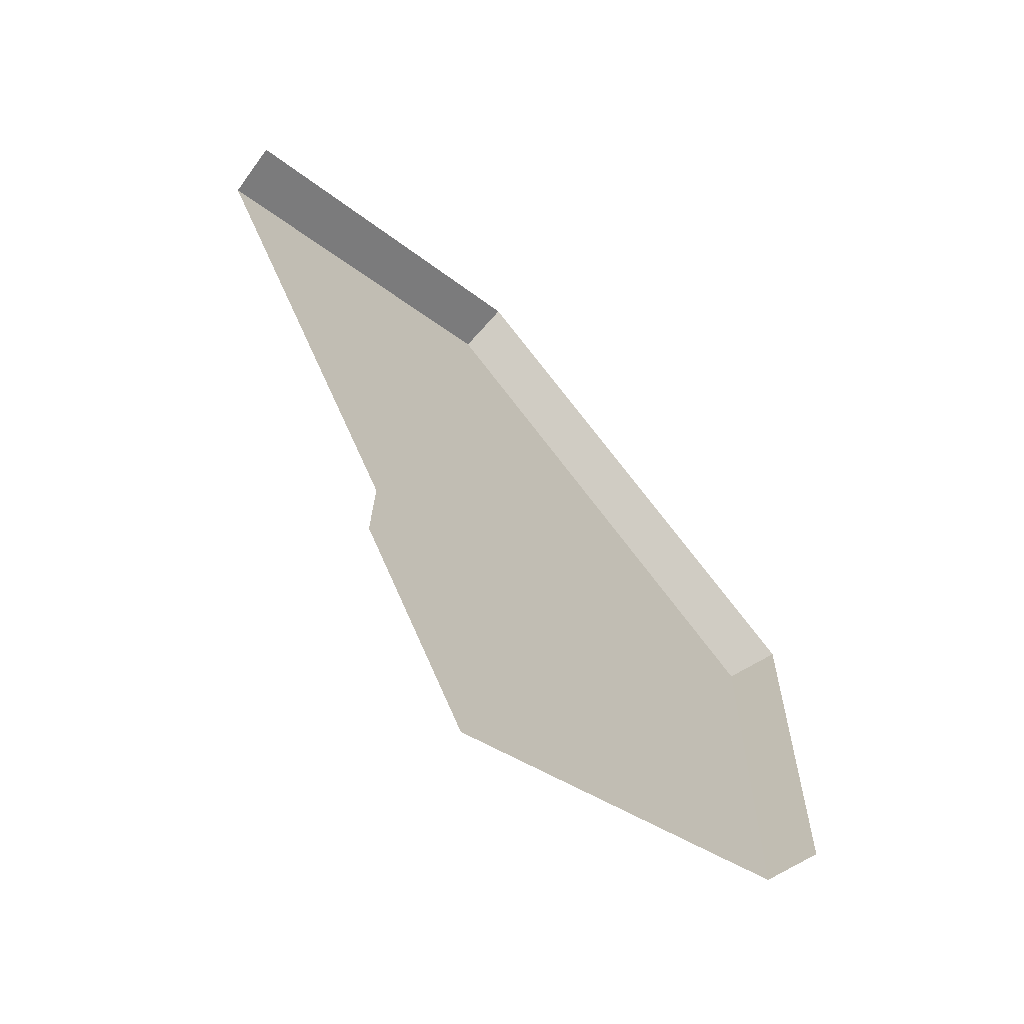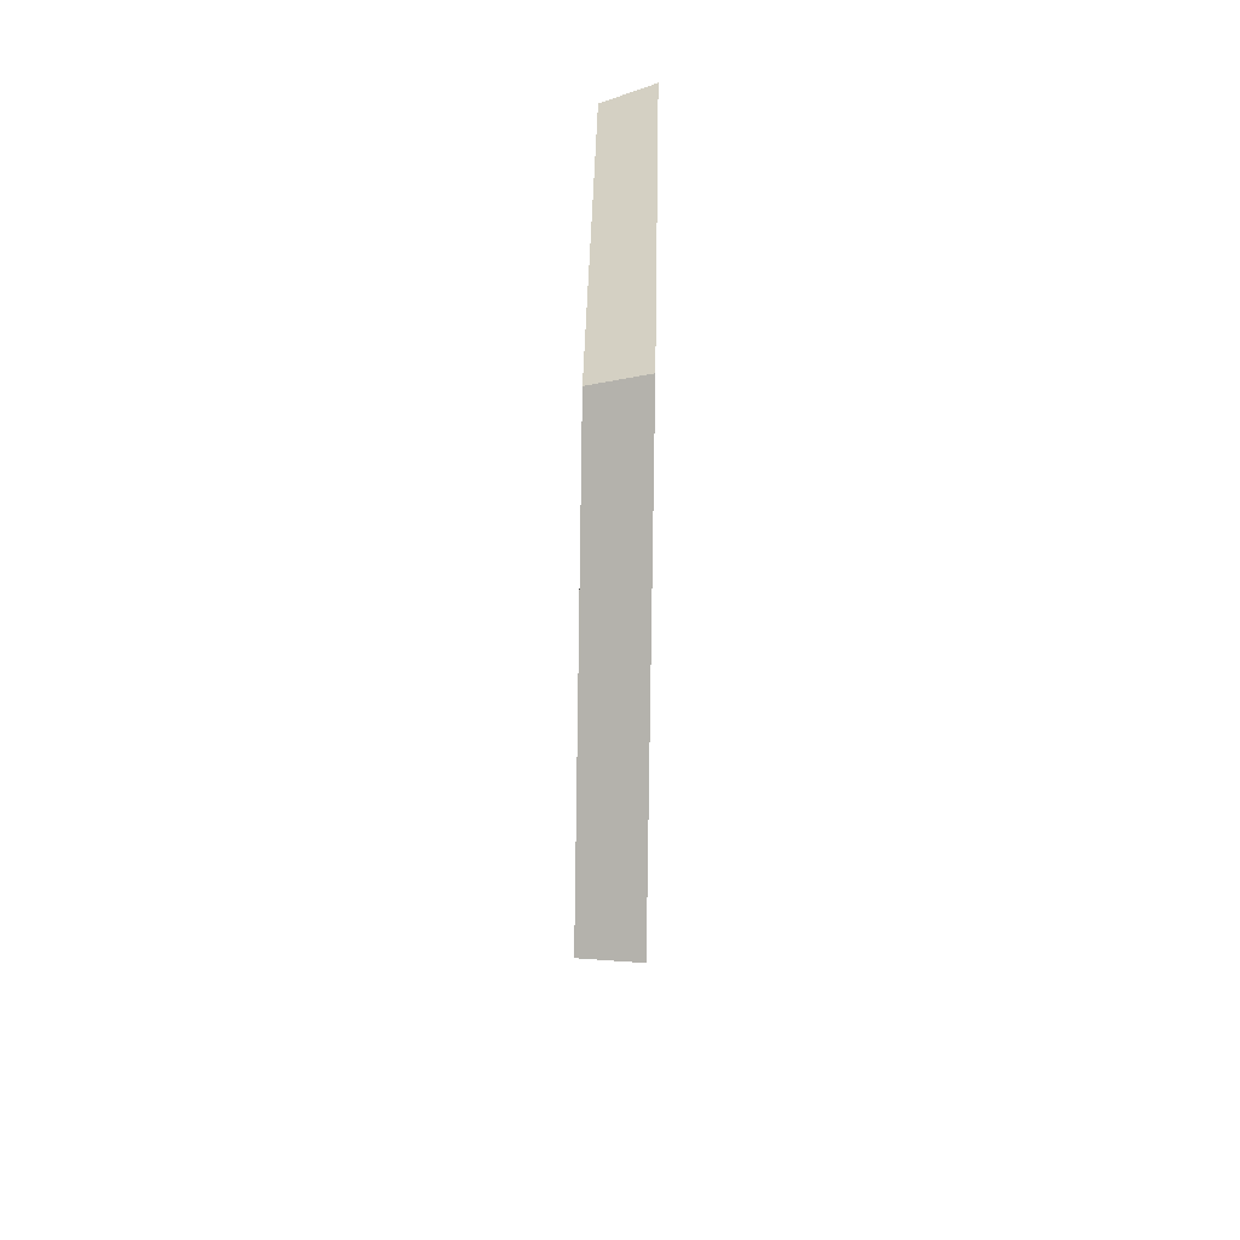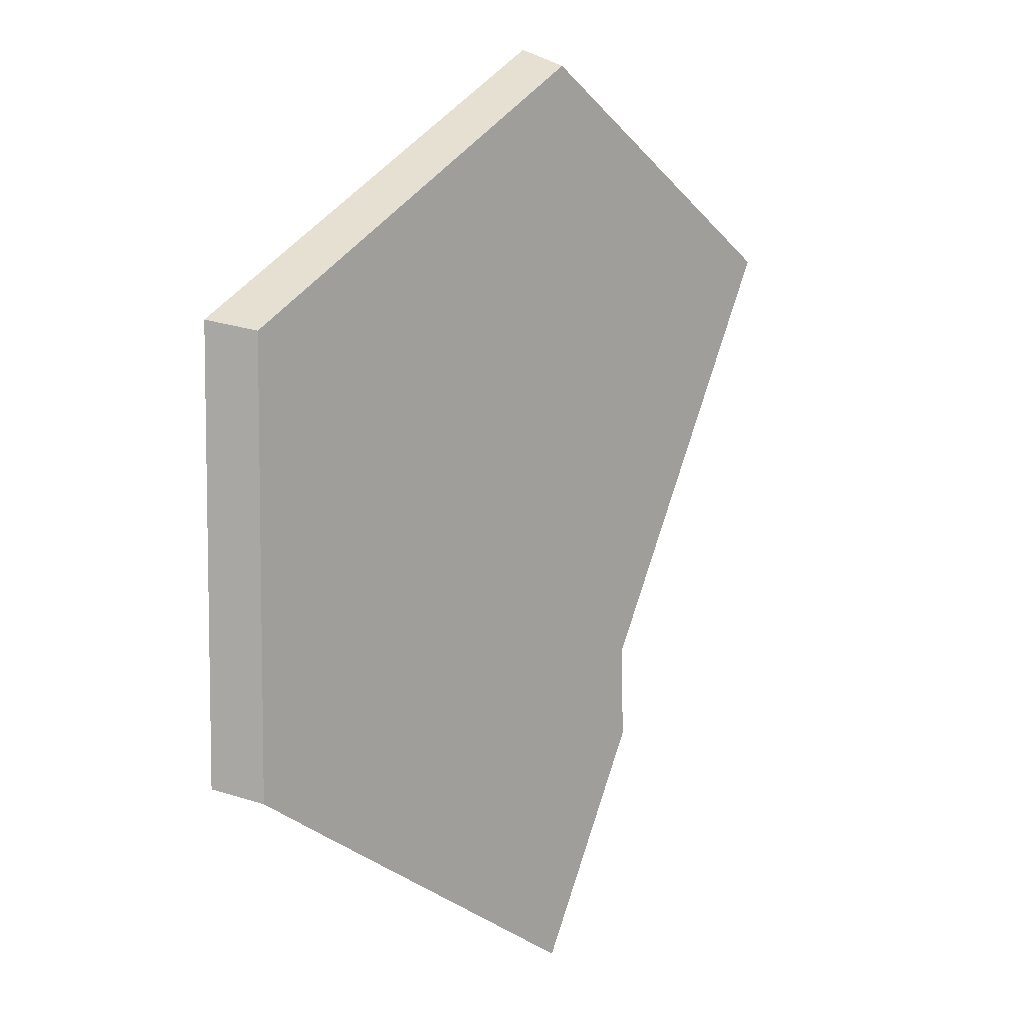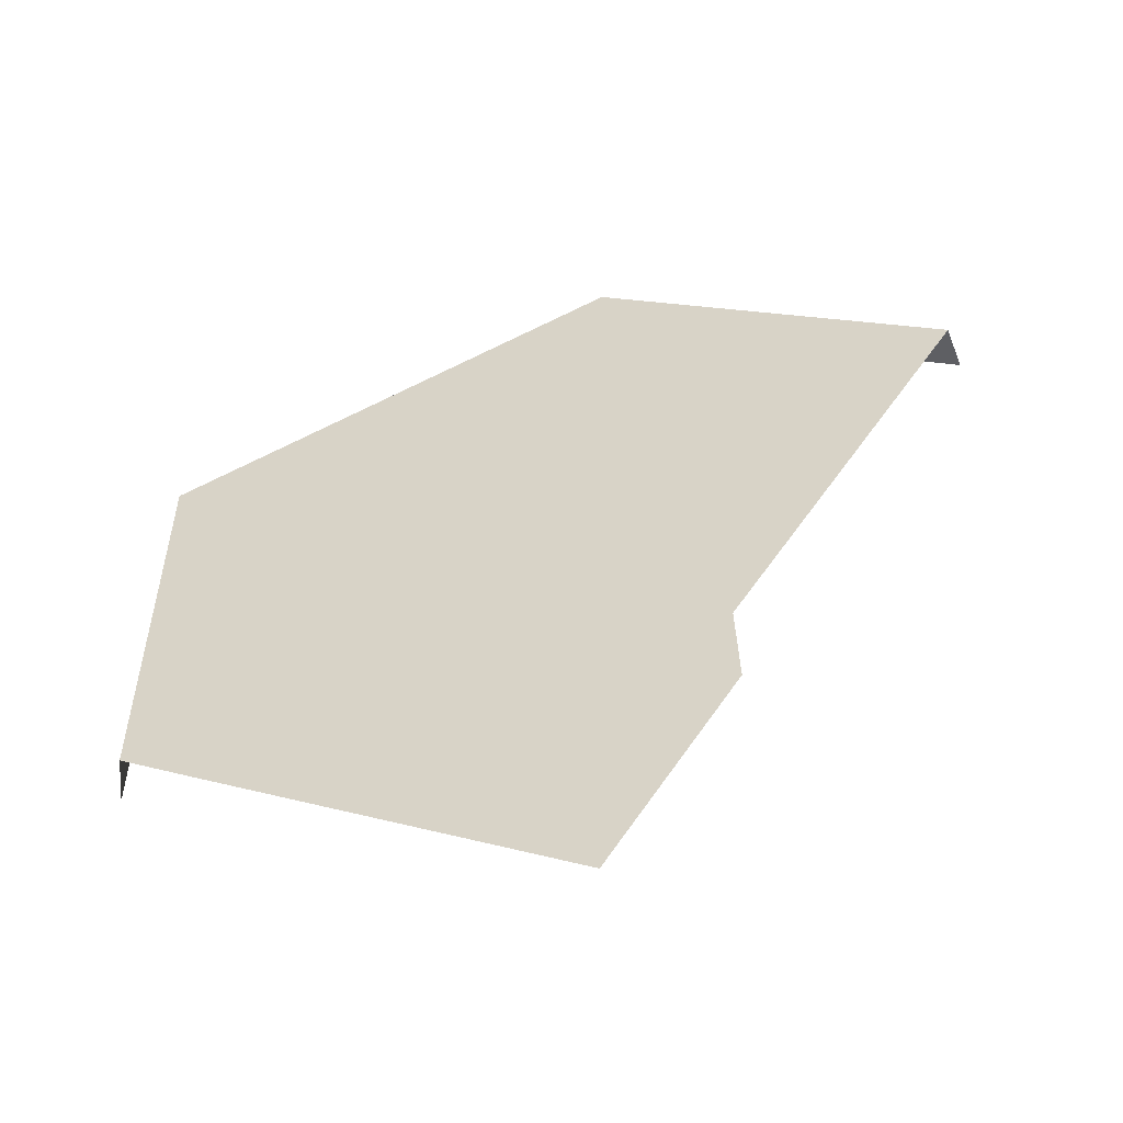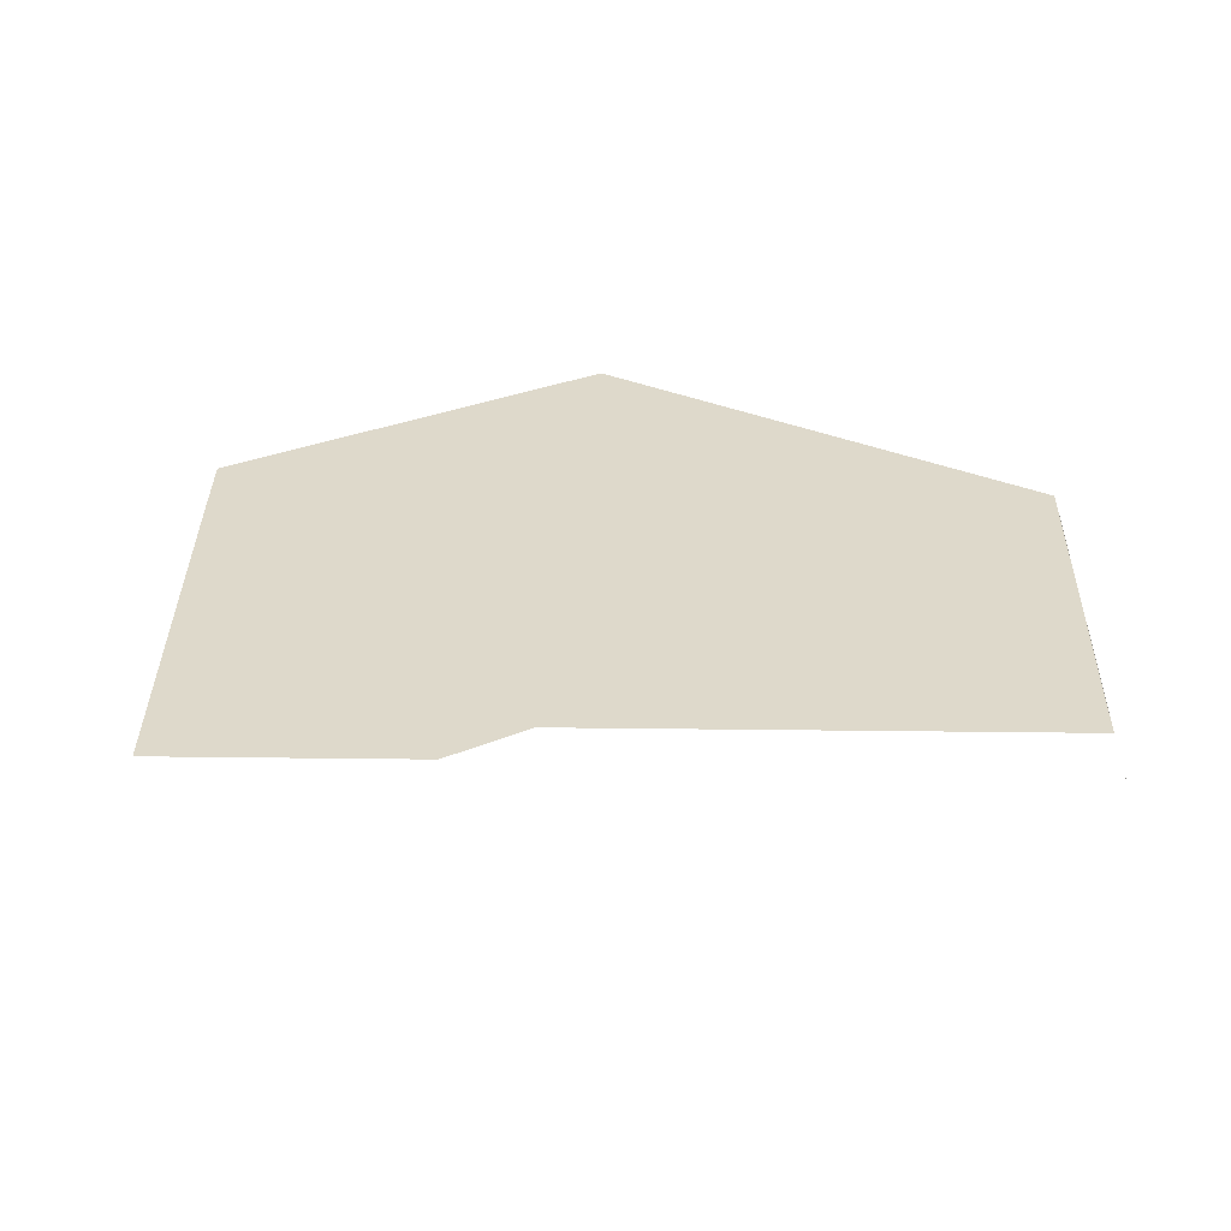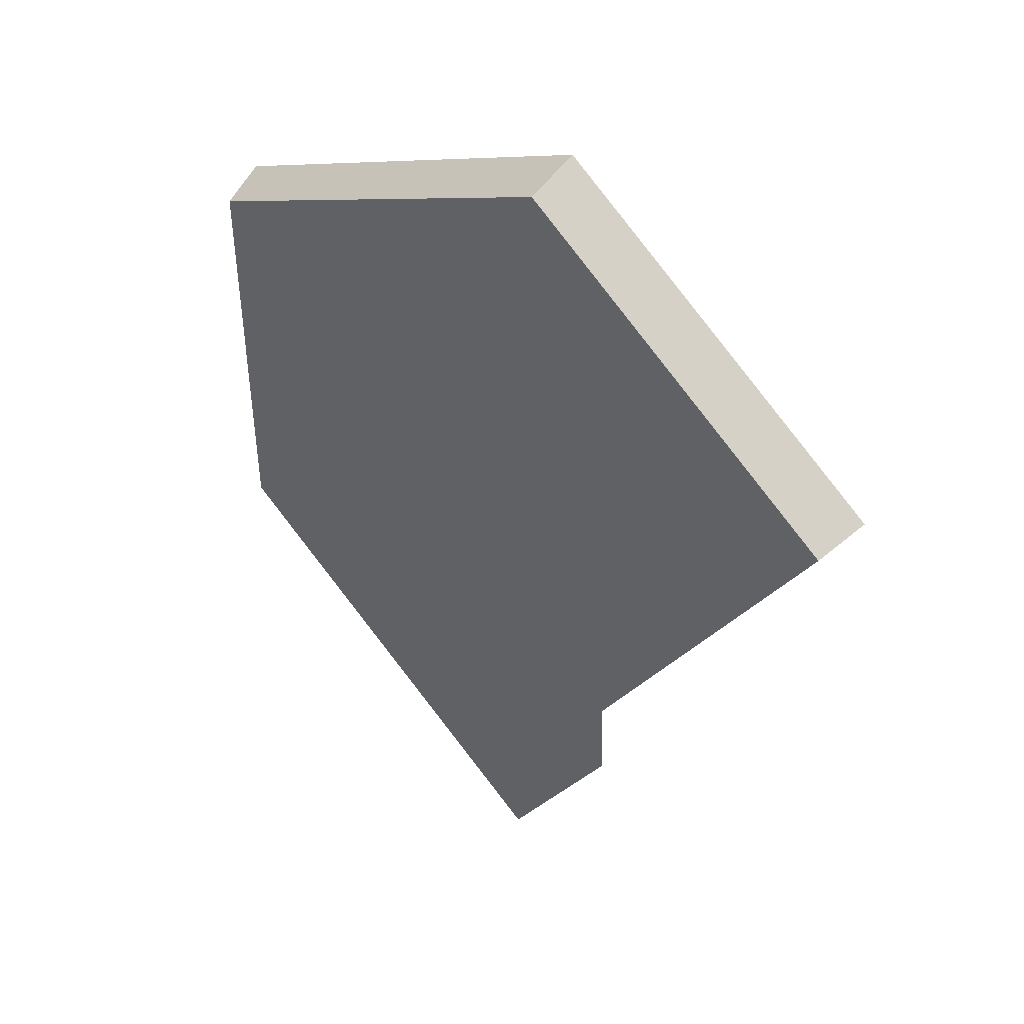
<metadata>
{"format":"obj","ext":"obj","renderer":"f3d","projection":"perspective","resolution":1024,"background":"white","views":[{"elev":-65.9,"azim":134.2,"up":"+Y"},{"elev":62.8,"azim":91.0,"up":"+Y"},{"elev":6.8,"azim":-51.3,"up":"+Y"},{"elev":-55.7,"azim":11.9,"up":"+Y"},{"elev":31.8,"azim":61.0,"up":"+Z"},{"elev":46.3,"azim":44.9,"up":"+Y"}]}
</metadata>
<code>
g hex19_2
v 0.251 -0.1439 0.0005437
v 0.0009 -0.2882 0.0005437
v 0.251 -0.4326 0.02846
v 0.251 -0.1539 0.02846
v 0.009563 -0.2932 0.02846
v 0.3215 -0.4734 0.02846
v 0.251 -0.648 0.02846
v 0.3921 -0.3511 0.02846
v 0.4422 -0.2643 0.02846
v 0.009563 -0.5274 0.02846
v 0.04813 -0.5497 0.02846
v 0.4466 -0.2568 0.0005438
v 0.0009001 -0.5224 0.0005438
v 0.4431 -0.2628 0.02276
v 0.002536 -0.5234 0.005816
v 0.312 -0.5423 0.02846
v 0.3105 -0.4925 0.02846
v 0.2433 -0.6612 0.02846
v 0.251 -0.1539 0.02846
v 0.4422 -0.2643 0.02846
v 0.251 -0.1539 0.02846
v 0.009563 -0.2932 0.02846
v 0.251 -0.1439 0.0005437
v 0.009563 -0.2932 0.02846
v 0.009563 -0.5274 0.02846
v 0.0009 -0.2882 0.0005437
g hex19_2_0
f 17 6 3
f 17 3 7
f 7 16 17
f 8 3 6
f 4 3 8
f 9 4 8
f 5 3 4
f 3 5 10
f 11 3 10
f 7 3 11
f 18 7 11
f 12 1 19
f 19 14 12
f 19 20 14
f 2 22 21
f 23 2 21
f 15 25 24
f 24 13 15
f 24 26 13

</code>
